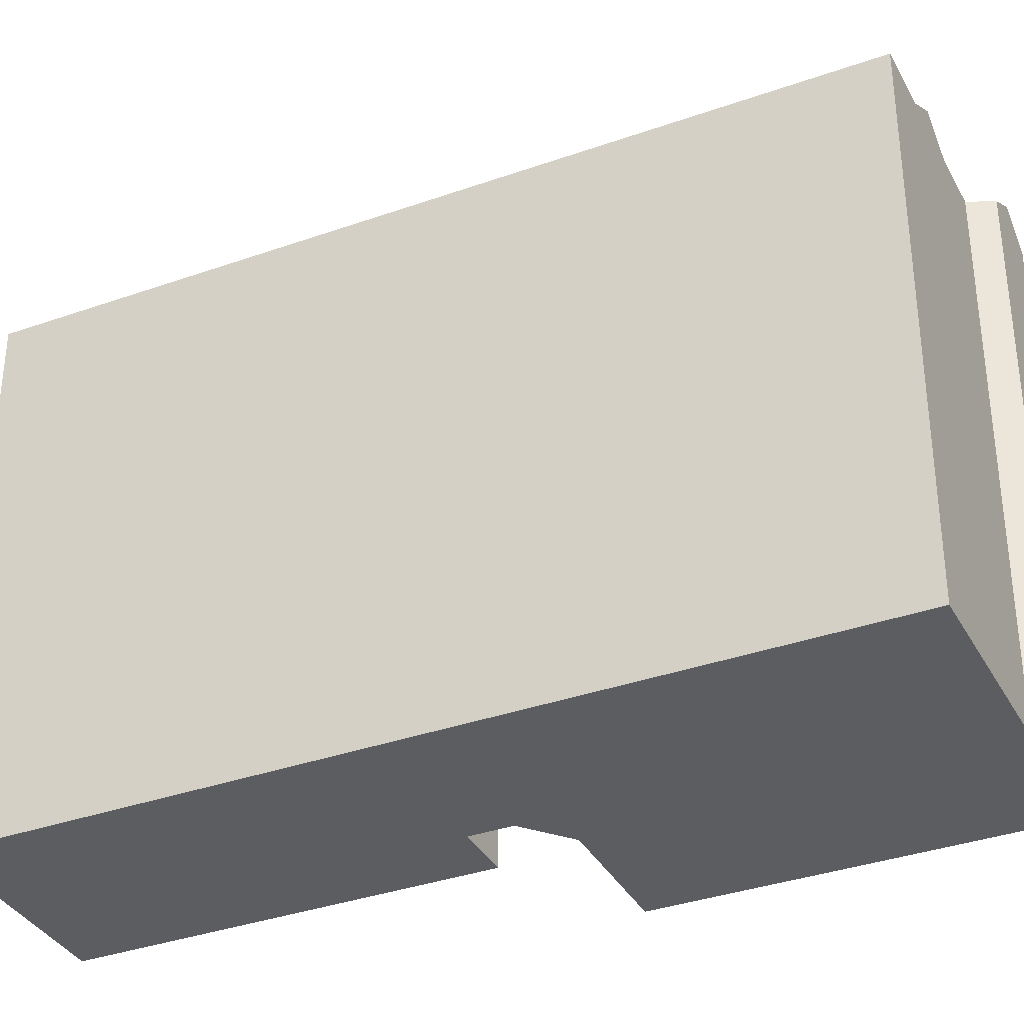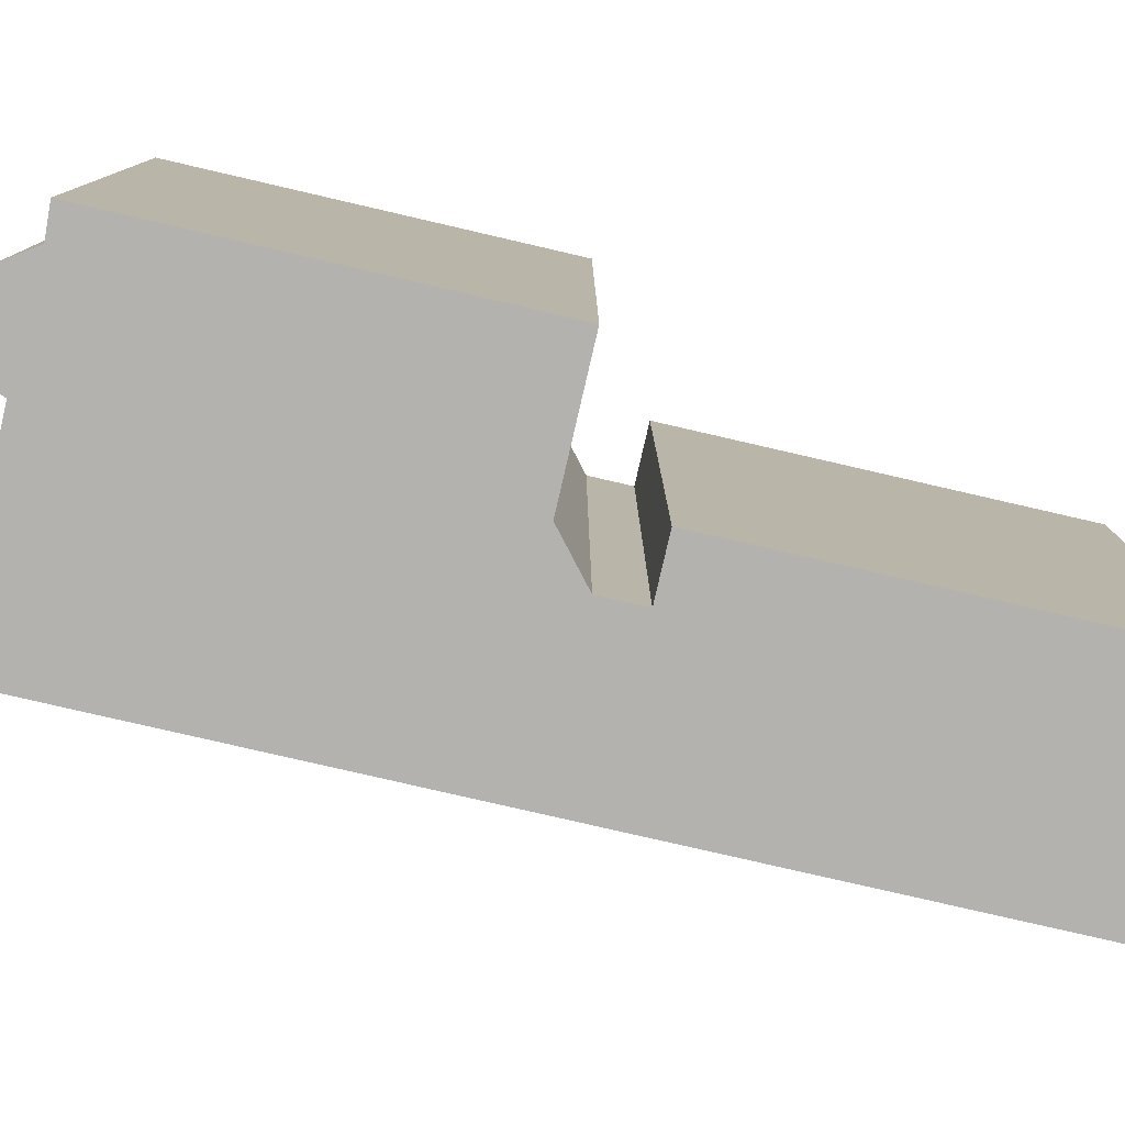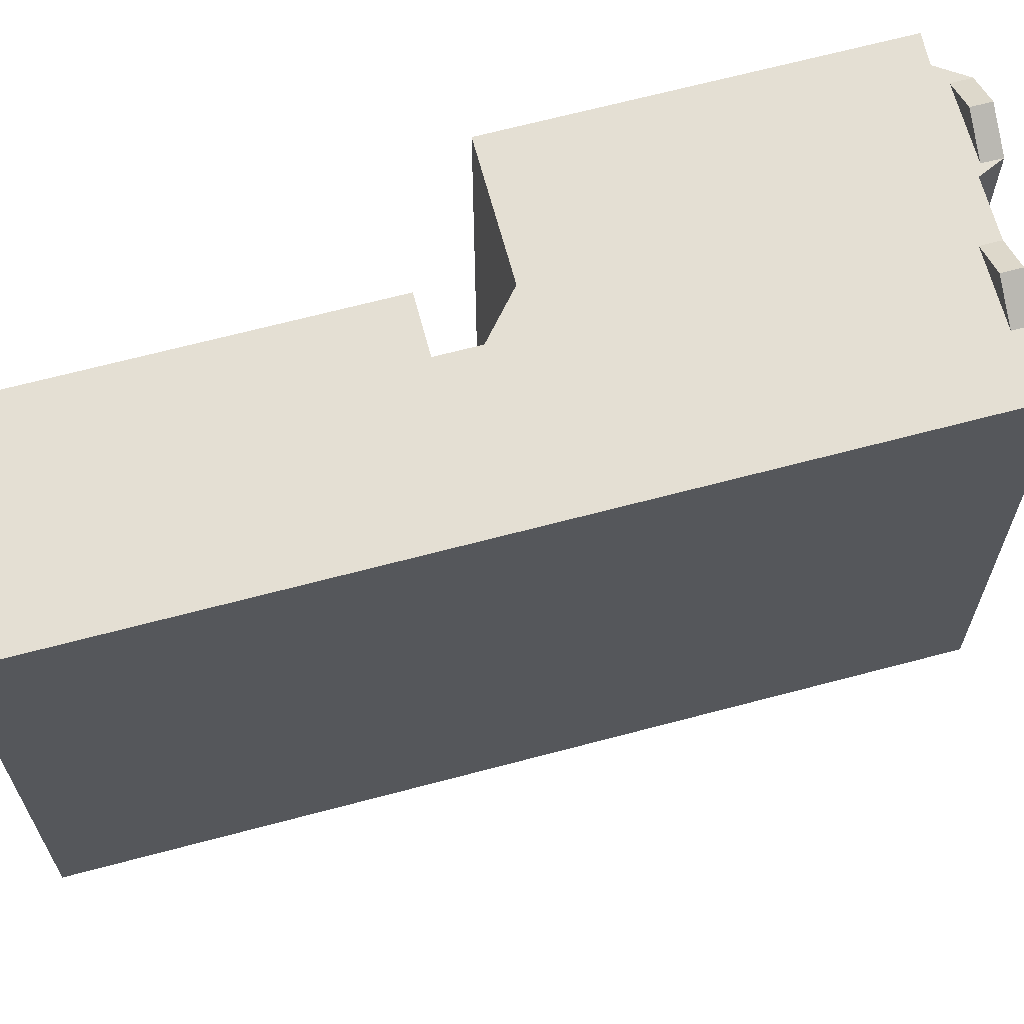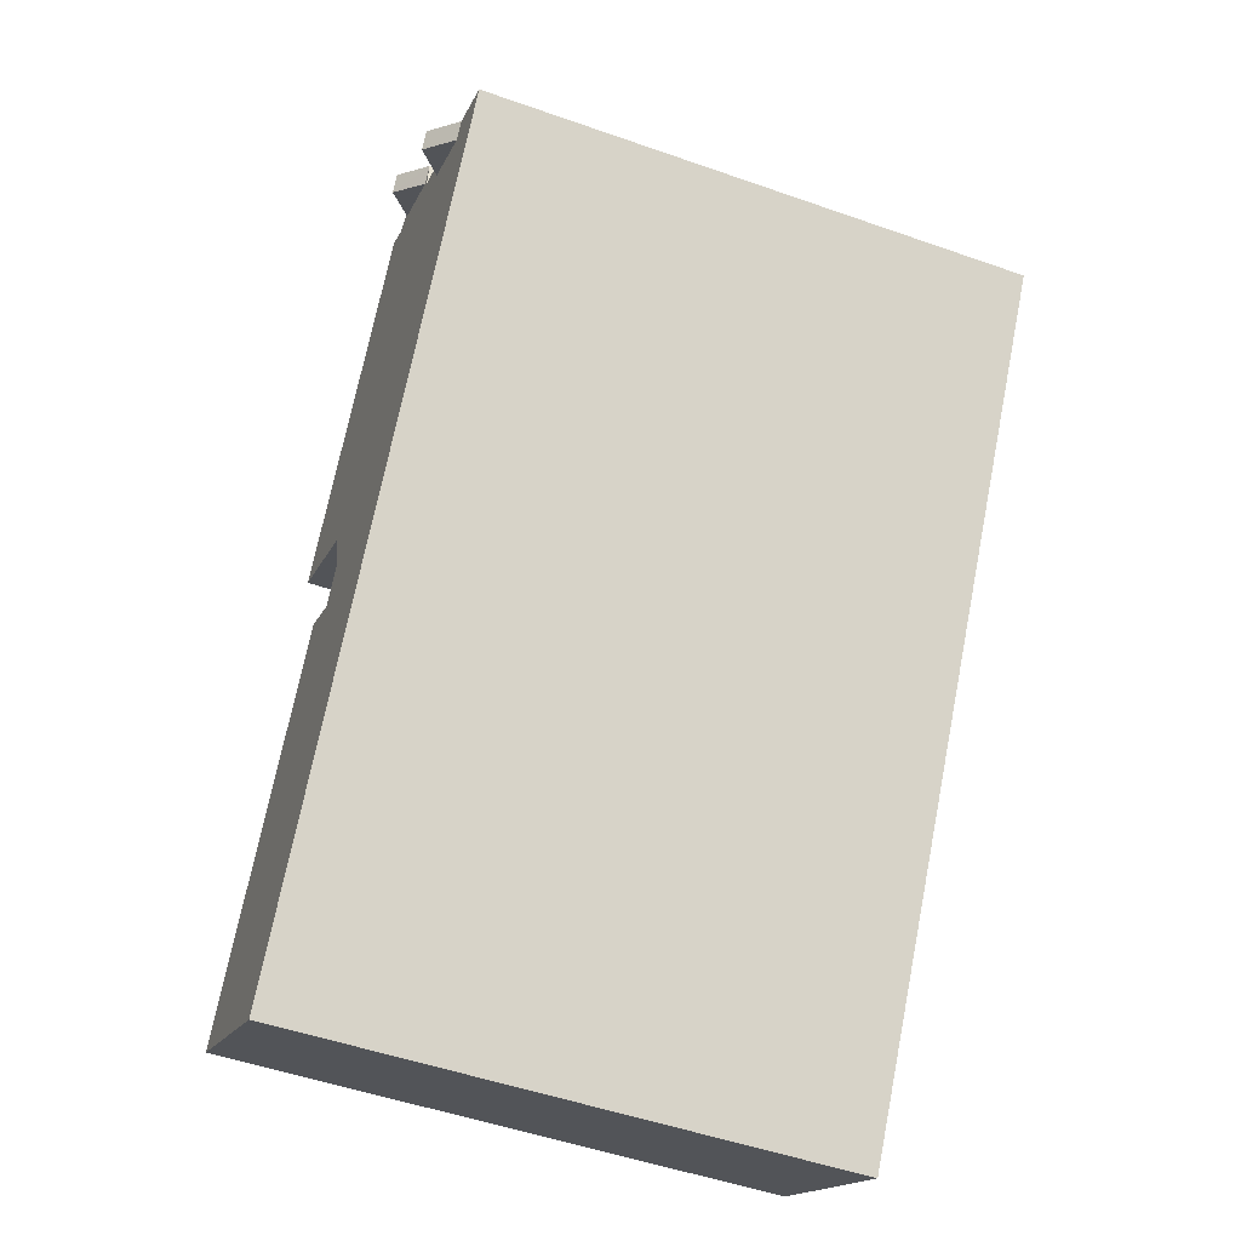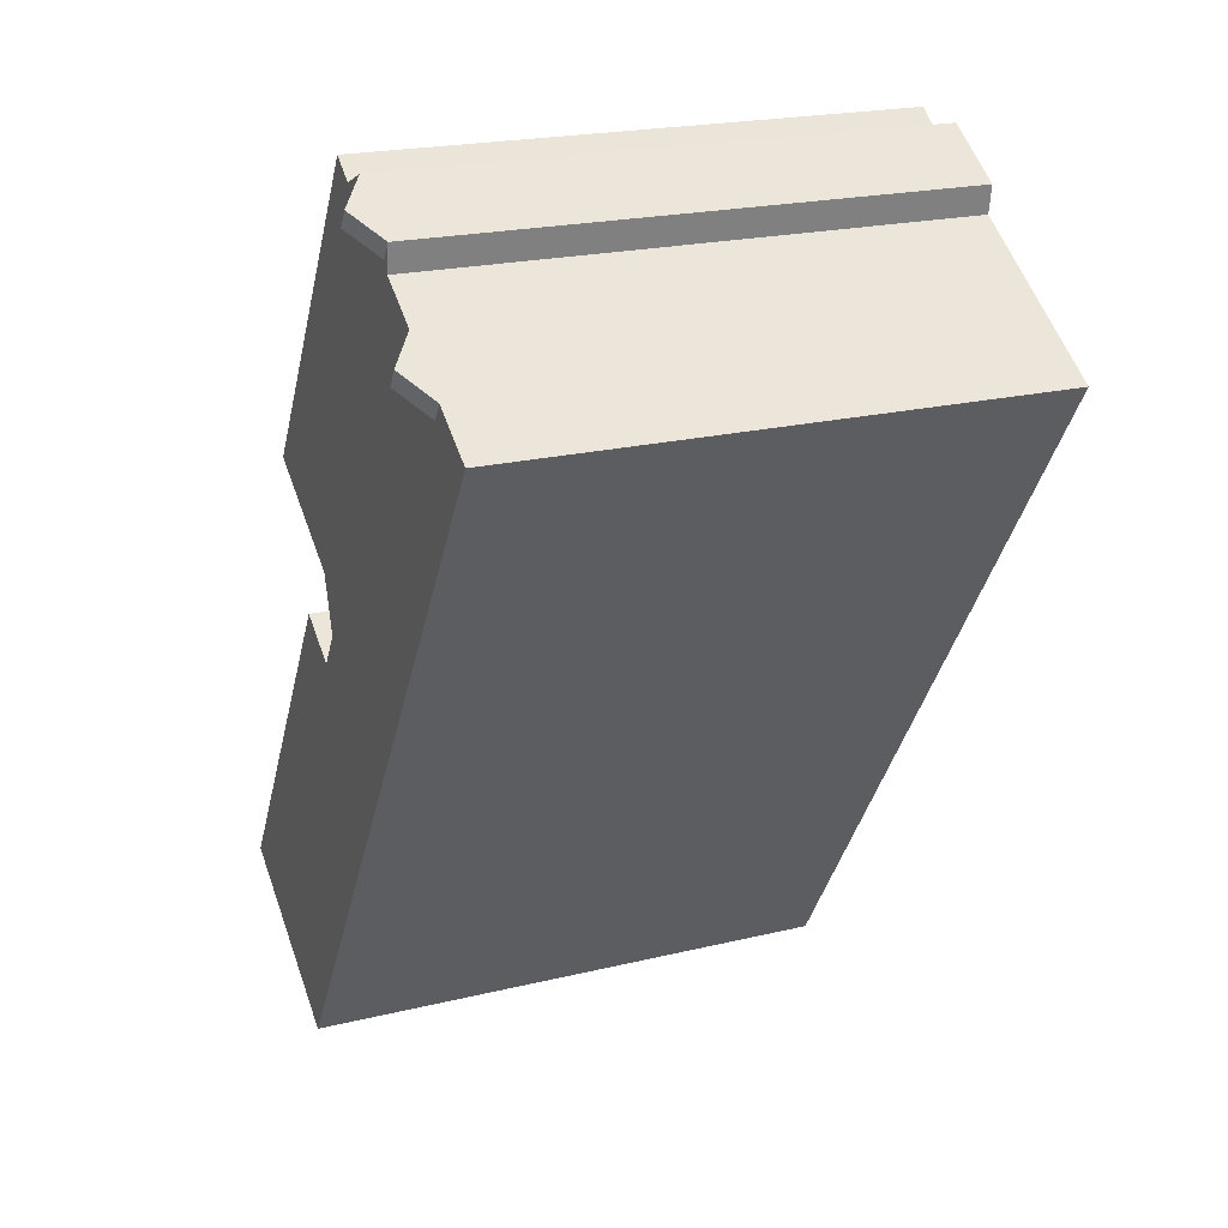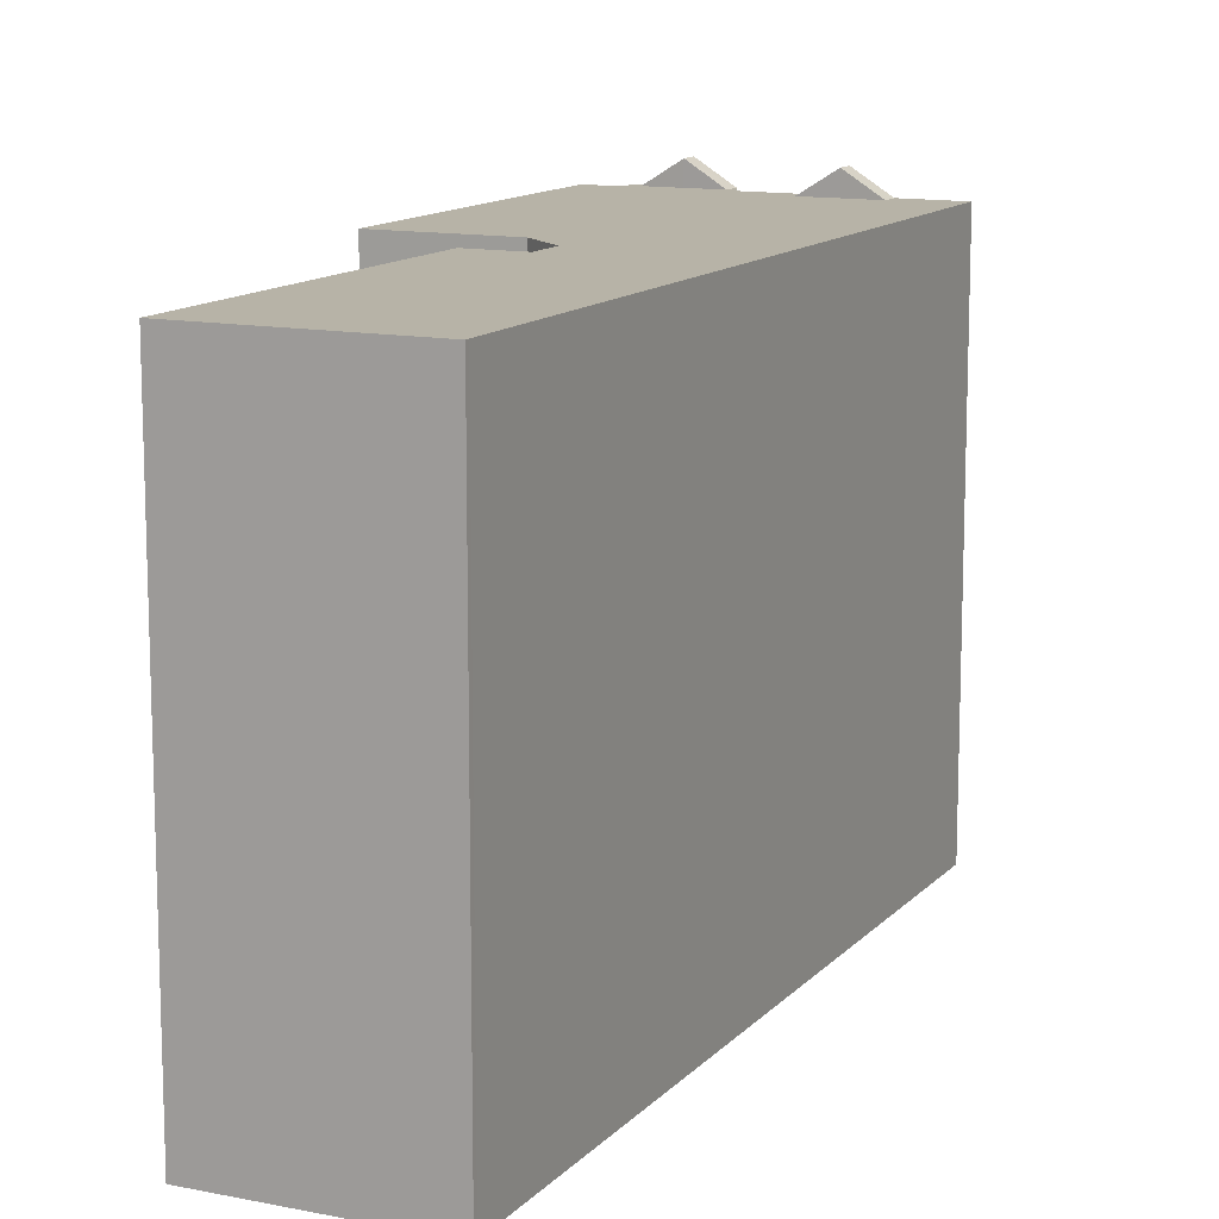
<metadata>
{"format":"obj","ext":"obj","renderer":"f3d","projection":"perspective","resolution":1024,"background":"white","views":[{"elev":-35.5,"azim":-97.5,"up":"+Y"},{"elev":-79.8,"azim":44.4,"up":"+Y"},{"elev":66.6,"azim":-137.6,"up":"+Y"},{"elev":-50.9,"azim":-111.0,"up":"+Z"},{"elev":21.2,"azim":-113.4,"up":"+Z"},{"elev":12.6,"azim":172.6,"up":"+Y"}]}
</metadata>
<code>
v -1.414 6.328 9.391
v -0.8263 6.328 9.812
v 1.335 6.328 6.428
v -5.859 6.328 6.108
v 1.187 6.328 0.7169
v 0.7987 6.328 -0.5631
v -5.913 6.328 6.073
v -5.859 6.328 6.108
v 0.7987 6.328 -0.5631
v -7.524 6.328 5.592
v -5.999 6.328 6.018
v 0.7987 6.328 -0.5631
v -5.999 6.328 6.018
v -5.913 6.328 6.073
v 0.7987 6.328 -0.5631
v -7.524 6.328 5.592
v -6.251 6.328 6.408
v -5.999 6.328 6.018
v 1.329 6.328 -1.39
v 7.505 6.328 -8.522
v 3.203 6.328 -11.15
v -3.587 6.328 8.115
v -1.414 6.328 9.391
v 1.335 6.328 6.428
v 1.329 6.328 -1.39
v 2.468 6.328 -0.6601
v 7.505 6.328 -8.522
v 3.203 6.328 -11.15
v 7.505 6.328 -8.522
v 3.262 6.328 -11.24
v 0.7987 6.328 -0.5631
v 1.329 6.328 -1.39
v 3.203 6.328 -11.15
v -7.524 6.328 5.592
v 0.7987 6.328 -0.5631
v 3.203 6.328 -11.15
v -3.684 6.328 8.746
v -3.438 6.328 8.369
v -3.587 6.328 8.115
v -5.859 6.328 6.108
v -5.246 6.328 6.501
v 1.187 6.328 0.7169
v -5.246 6.328 6.501
v -5.144 6.328 6.566
v 1.187 6.328 0.7169
v -5.144 6.328 6.566
v -4.492 6.328 6.983
v 1.187 6.328 0.7169
v -4.742 6.328 7.375
v 1.187 6.328 0.7169
v -4.492 6.328 6.983
v -4.742 6.328 7.375
v -3.587 6.328 8.115
v 1.335 6.328 6.428
v -3.587 6.328 8.115
v -3.438 6.328 8.369
v -3.43 6.328 8.357
v -3.587 6.328 8.115
v -3.43 6.328 8.357
v -2.679 6.328 8.838
v -2.679 6.328 8.838
v -1.929 6.328 9.32
v -1.414 6.328 9.391
v -1.939 6.328 9.335
v -1.414 6.328 9.391
v -1.929 6.328 9.32
v -3.587 6.328 8.115
v -2.679 6.328 8.838
v -1.414 6.328 9.391
v 1.187 6.328 0.7169
v 2.046 6.328 5.315
v 3.883 6.328 2.439
v -2.176 6.328 9.713
v -1.414 6.328 9.391
v -1.939 6.328 9.335
v 1.187 6.328 0.7169
v 1.335 6.328 6.428
v 2.046 6.328 5.315
v -4.742 6.328 7.375
v 1.335 6.328 6.428
v 1.187 6.328 0.7169
v -2.93 6.89 9.23
v -2.176 6.328 9.713
v -2.679 6.89 8.838
v -2.679 6.89 8.838
v -1.939 6.328 9.335
v -1.929 6.328 9.32
v -2.679 6.89 8.838
v -2.176 6.328 9.713
v -1.939 6.328 9.335
v -3.684 6.328 8.746
v -2.93 6.89 9.23
v -2.679 6.89 8.838
v -3.438 6.328 8.369
v -2.679 6.89 8.838
v -3.43 6.328 8.357
v -3.684 6.328 8.746
v -2.679 6.89 8.838
v -3.438 6.328 8.369
v -5.496 6.892 6.892
v -4.742 6.328 7.375
v -5.246 6.892 6.501
v -5.246 6.892 6.501
v -4.742 6.328 7.375
v -4.492 6.328 6.983
v -6.251 6.328 6.408
v -5.496 6.892 6.892
v -5.246 6.892 6.501
v -6.251 6.328 6.408
v -5.246 6.892 6.501
v -5.999 6.328 6.018
v -1.12 -6.332 9.601
v -0.8263 -6.332 9.812
v -0.8263 6.328 9.812
v -1.414 6.328 9.391
v -1.414 -6.332 9.391
v -1.12 -6.332 9.601
v -1.414 6.328 9.391
v -1.12 -6.332 9.601
v -0.8263 6.328 9.812
v -0.8263 -6.332 9.812
v 1.335 -6.332 6.428
v 1.335 6.328 6.428
v -0.8263 6.328 9.812
v 1.335 -6.332 6.428
v 2.046 -6.332 5.315
v 2.046 6.328 5.315
v 1.335 6.328 6.428
v 2.046 -6.332 5.315
v 3.883 -6.332 2.439
v 3.883 6.328 2.439
v 2.046 6.328 5.315
v 1.187 6.328 0.7169
v 2.535 -6.332 1.578
v 1.187 -6.332 0.7169
v 2.535 -6.332 1.578
v 3.883 6.328 2.439
v 3.883 -6.332 2.439
v 1.187 6.328 0.7169
v 3.883 6.328 2.439
v 2.535 -6.332 1.578
v 0.7987 6.328 -0.5631
v 1.187 6.328 0.7169
v 1.187 -6.332 0.7169
v 0.7987 -6.332 -0.5631
v 0.7987 -6.332 -0.5631
v 1.329 -6.332 -1.39
v 1.329 6.328 -1.39
v 0.7987 6.328 -0.5631
v 1.329 -6.332 -1.39
v 2.468 -6.332 -0.6601
v 2.468 6.328 -0.6601
v 1.329 6.328 -1.39
v 2.468 -6.332 -0.6601
v 7.505 -6.332 -8.522
v 7.505 6.328 -8.522
v 2.468 6.328 -0.6601
v 3.262 6.328 -11.24
v 7.505 6.328 -8.522
v 7.505 -6.332 -8.522
v 3.262 -6.332 -11.24
v 3.203 6.328 -11.15
v 3.262 6.328 -11.24
v 3.262 -6.332 -11.24
v 3.203 -6.332 -11.15
v -7.524 6.328 5.592
v 3.203 6.328 -11.15
v 3.203 -6.332 -11.15
v -7.524 -6.332 5.592
v -7.524 -6.332 5.592
v -6.251 -6.332 6.408
v -6.251 6.328 6.408
v -7.524 6.328 5.592
v -6.251 -6.332 6.408
v -5.496 -6.332 6.892
v -5.496 6.328 6.892
v -6.251 6.328 6.408
v -5.496 -6.332 6.892
v -4.742 -6.332 7.375
v -4.742 6.328 7.375
v -5.496 6.328 6.892
v -4.165 -6.332 7.745
v -3.587 -6.332 8.115
v -3.587 6.328 8.115
v -4.742 6.328 7.375
v -4.742 -6.332 7.375
v -4.165 -6.332 7.745
v -4.742 6.328 7.375
v -4.165 -6.332 7.745
v -3.587 6.328 8.115
v -5.496 6.892 6.892
v -5.496 6.328 6.892
v -4.742 6.328 7.375
v -6.251 6.328 6.408
v -5.496 6.328 6.892
v -5.496 6.892 6.892
v -3.684 6.328 8.746
v -3.587 6.328 8.115
v -3.587 -6.332 8.115
v -3.684 -6.332 8.746
v -3.684 -6.332 8.746
v -2.93 -6.332 9.23
v -2.93 6.328 9.23
v -3.684 6.328 8.746
v -2.93 -6.332 9.23
v -2.176 -6.332 9.713
v -2.176 6.328 9.713
v -2.93 6.328 9.23
v -2.93 6.89 9.23
v -2.93 6.328 9.23
v -2.176 6.328 9.713
v -3.684 6.328 8.746
v -2.93 6.328 9.23
v -2.93 6.89 9.23
v -2.176 -6.332 9.713
v -1.414 -6.332 9.391
v -1.414 6.328 9.391
v -2.176 6.328 9.713
v -2.679 6.89 8.838
v -1.929 6.328 9.32
v -2.679 6.328 8.838
v -3.43 6.328 8.357
v -2.679 6.89 8.838
v -2.679 6.328 8.838
v -5.246 6.892 6.501
v -5.144 6.328 6.566
v -5.246 6.328 6.501
v -5.246 6.892 6.501
v -4.492 6.328 6.983
v -5.144 6.328 6.566
v -5.999 6.328 6.018
v -5.246 6.892 6.501
v -5.913 6.328 6.073
v -5.859 6.328 6.108
v -5.246 6.892 6.501
v -5.246 6.328 6.501
v -5.913 6.328 6.073
v -5.246 6.892 6.501
v -5.859 6.328 6.108
v -1.414 -6.332 9.391
v -2.176 -6.332 9.713
v -2.93 -6.332 9.23
v -3.684 -6.332 8.746
v -3.587 -6.332 8.115
v -4.165 -6.332 7.745
v -4.742 -6.332 7.375
v -5.496 -6.332 6.892
v -6.251 -6.332 6.408
v -7.524 -6.332 5.592
v 3.203 -6.332 -11.15
v 3.262 -6.332 -11.24
v 7.505 -6.332 -8.522
v 2.468 -6.332 -0.6601
v 1.329 -6.332 -1.39
v 0.7987 -6.332 -0.5631
v 1.187 -6.332 0.7169
v 2.535 -6.332 1.578
v 3.883 -6.332 2.439
v 2.046 -6.332 5.315
v 1.335 -6.332 6.428
v -0.8263 -6.332 9.812
v -1.12 -6.332 9.601
g CDNNDG02_0001890
f 1 2 3
f 4 5 6
f 7 8 9
f 10 11 12
f 13 14 15
f 16 17 18
f 19 20 21
f 22 23 24
f 25 26 27
f 28 29 30
f 31 32 33
f 34 35 36
f 37 38 39
f 40 41 42
f 43 44 45
f 46 47 48
f 49 50 51
f 52 53 54
f 55 56 57
f 58 59 60
f 61 62 63
f 64 65 66
f 67 68 69
f 70 71 72
f 73 74 75
f 76 77 78
f 79 80 81
f 82 83 84
f 85 86 87
f 88 89 90
f 91 92 93
f 94 95 96
f 97 98 99
f 100 101 102
f 103 104 105
f 106 107 108
f 109 110 111
f 112 113 114
f 115 116 117
f 118 119 120
f 121 123 124
f 121 122 123
f 126 127 128
f 125 126 128
f 129 131 132
f 129 130 131
f 133 134 135
f 136 137 138
f 139 140 141
f 145 142 144
f 144 142 143
f 147 148 146
f 146 148 149
f 153 150 152
f 152 150 151
f 154 156 157
f 154 155 156
f 158 160 161
f 158 159 160
f 162 163 164
f 165 162 164
f 166 168 169
f 166 167 168
f 170 172 173
f 172 170 171
f 174 176 177
f 176 174 175
f 178 180 181
f 180 178 179
f 182 183 184
f 185 186 187
f 188 189 190
f 191 192 193
f 194 195 196
f 197 199 200
f 197 198 199
f 204 201 203
f 203 201 202
f 205 207 208
f 207 205 206
f 209 210 211
f 212 213 214
f 215 216 217
f 218 215 217
f 219 220 221
f 222 223 224
f 225 226 227
f 228 229 230
f 231 232 233
f 234 235 236
f 237 238 239
f 260 261 262
f 240 260 262
f 240 241 242
f 256 259 260
f 240 242 244
f 242 243 244
f 248 255 256
f 260 240 244
f 250 254 255
f 247 256 246
f 257 258 259
f 248 256 247
f 249 250 255
f 256 257 259
f 250 251 252
f 250 252 254
f 252 253 254
f 248 249 255
f 244 245 260
f 245 246 260
f 260 246 256

</code>
